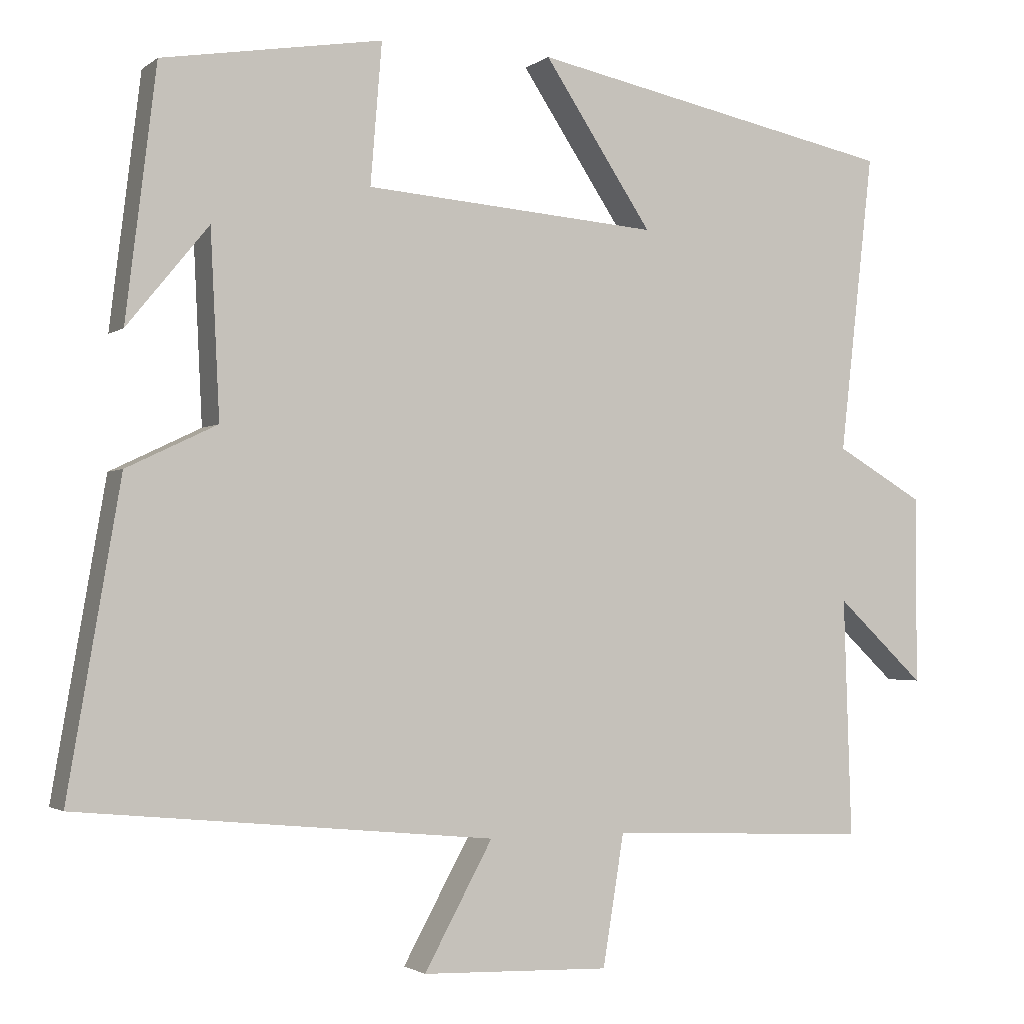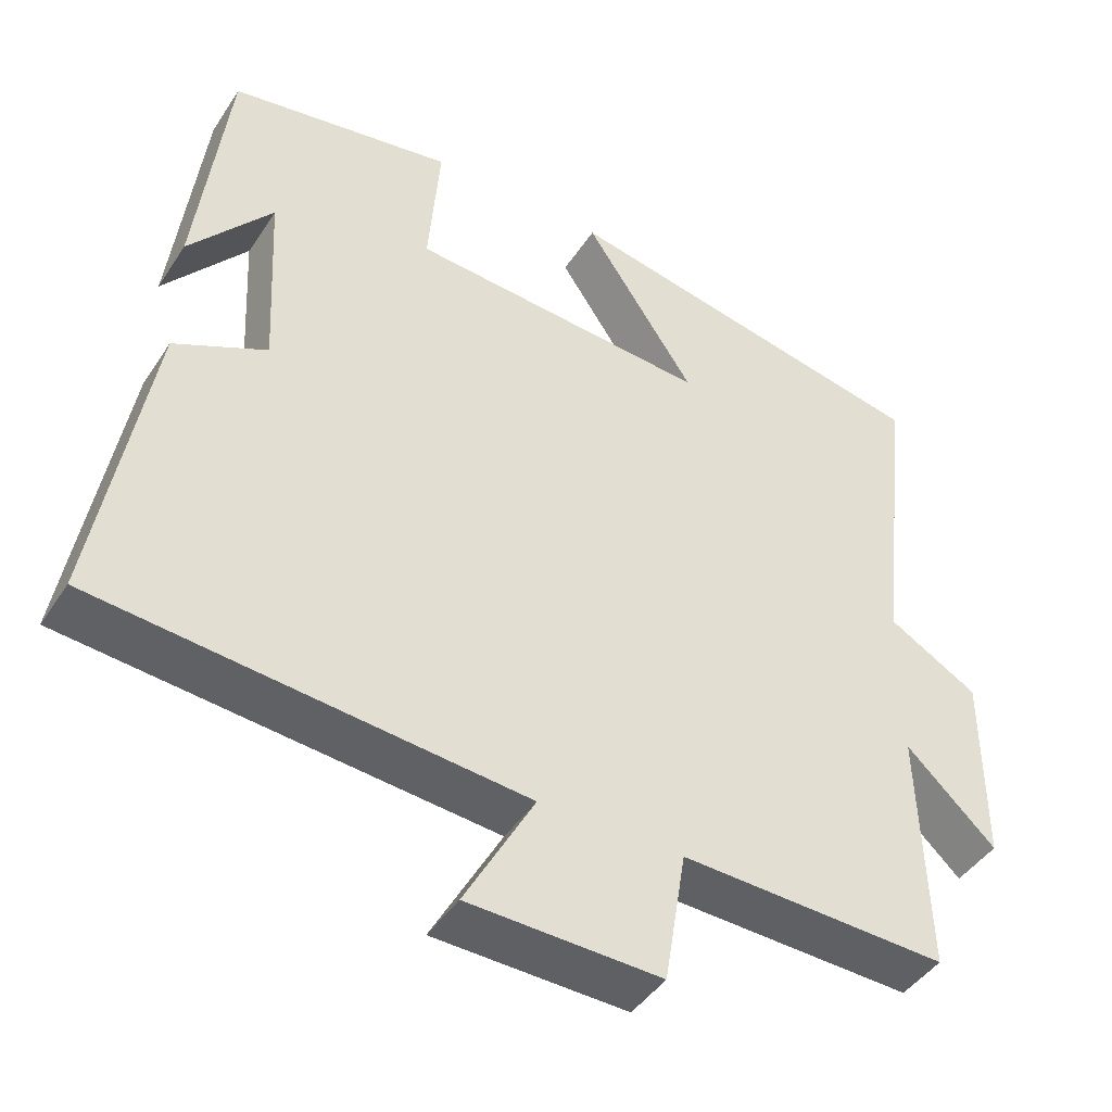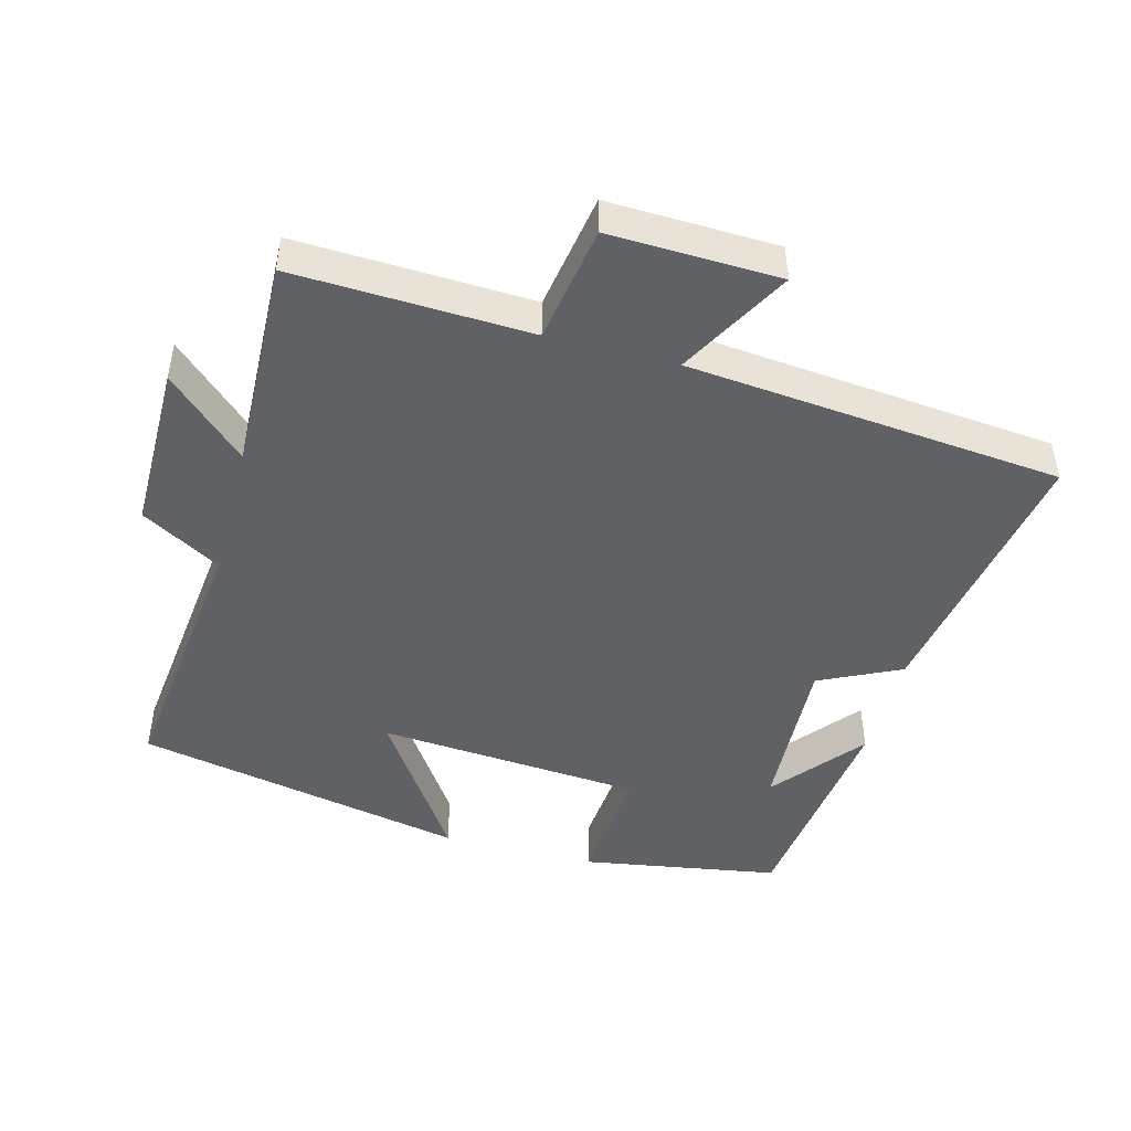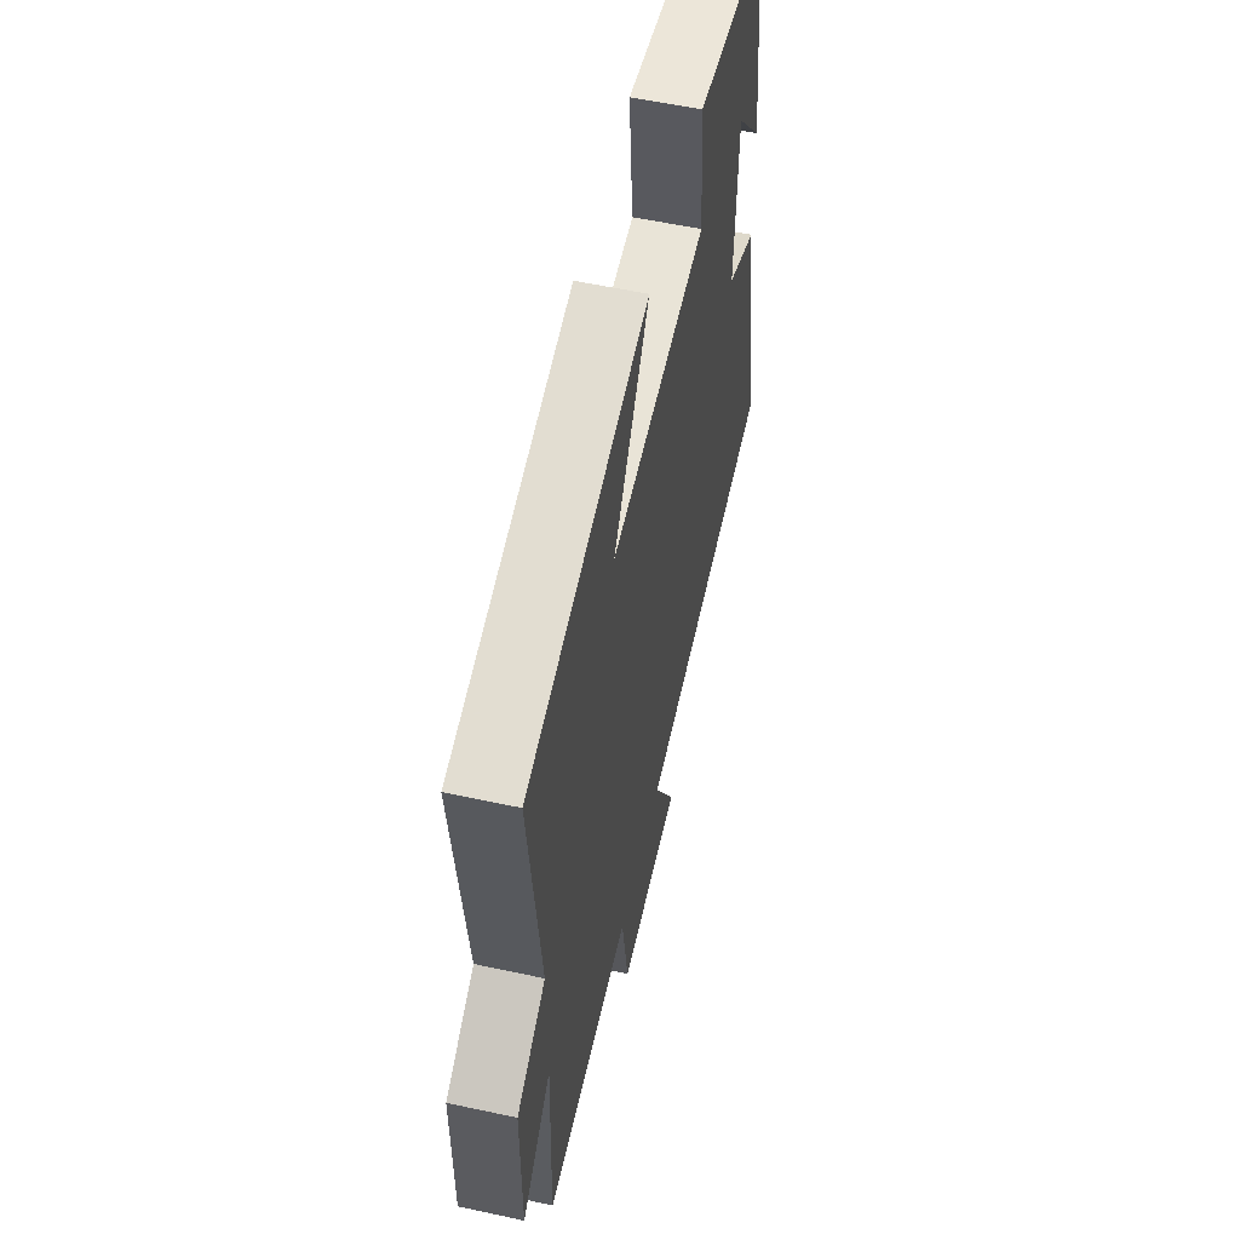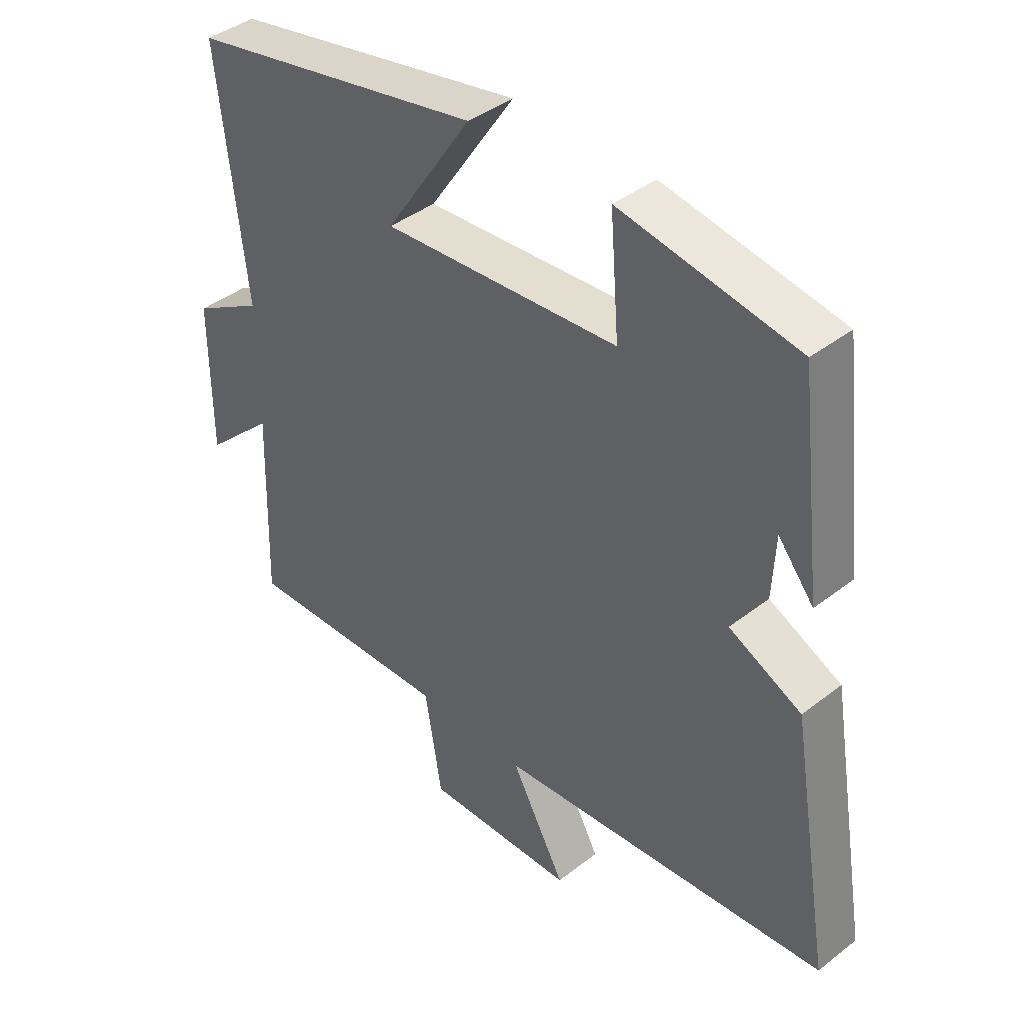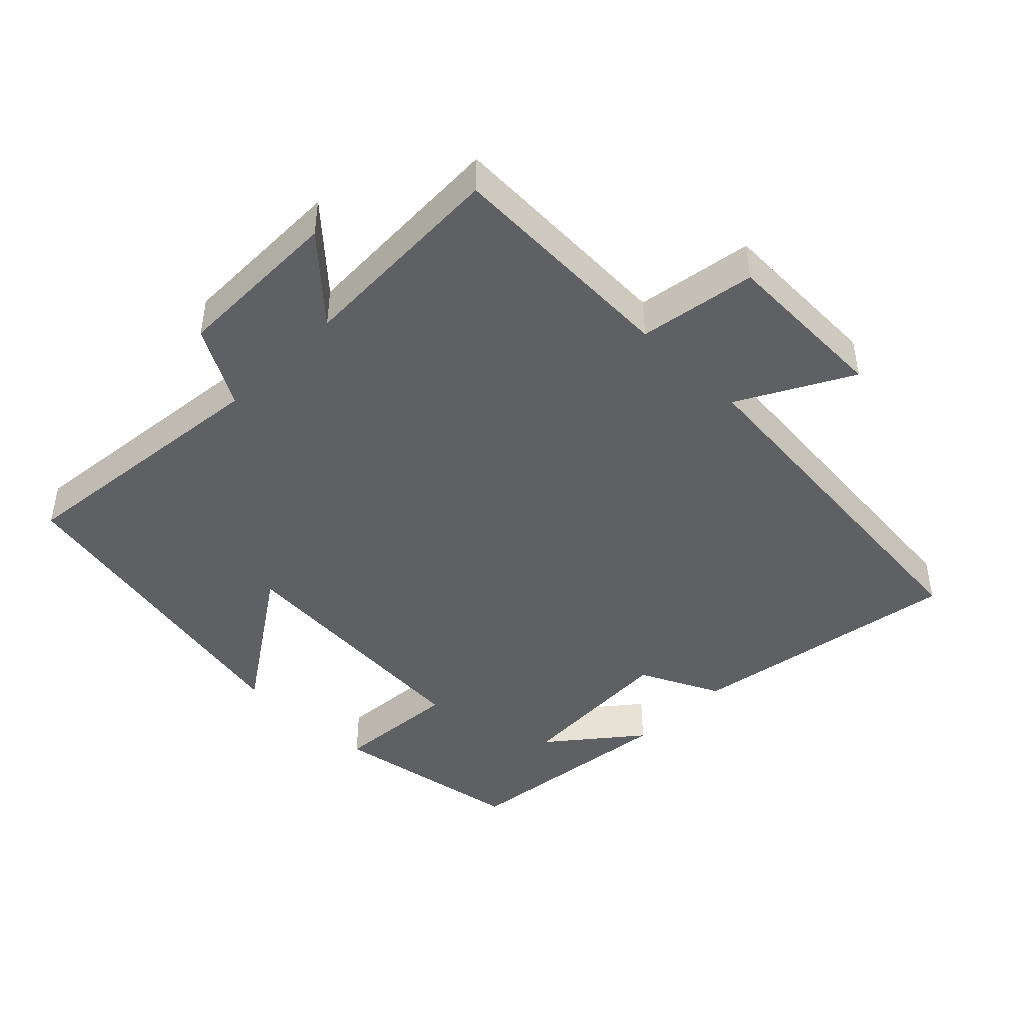
<metadata>
{"format":"obj","ext":"obj","renderer":"f3d","projection":"perspective","resolution":1024,"background":"white","views":[{"elev":-2.1,"azim":-24.4,"up":"+Z"},{"elev":-43.9,"azim":-30.9,"up":"+Z"},{"elev":-46.6,"azim":165.1,"up":"+Y"},{"elev":56.1,"azim":102.8,"up":"+Z"},{"elev":41.0,"azim":-133.4,"up":"+Z"},{"elev":-44.5,"azim":135.6,"up":"+Y"}]}
</metadata>
<code>
v -0.46 0.07 0.452
v -0.171 0.07 0.5
v -0.186 0.07 0.315
v 0.202 0.07 0.285
v 0.059 0.07 0.5
v 0.545 0.07 0.401
v 0.5 0.07 0.006
v 0.616 0.07 -0.061
v 0.616 0.07 -0.309
v 0.5 0.07 -0.2
v 0.51 0.07 -0.514
v 0.165 0.07 -0.5
v 0.137 0.07 -0.672
v -0.111 0.07 -0.664
v -0.021 0.07 -0.5
v -0.569 0.07 -0.447
v -0.5 0.07 -0.044
v -0.381 0.07 0.013
v -0.393 0.07 0.255
v -0.5 0.07 0.124
v -0.46 0 0.452
v -0.171 0 0.5
v -0.186 0 0.315
v 0.202 0 0.285
v 0.059 0 0.5
v 0.545 0 0.401
v 0.5 0 0.006
v 0.616 0 -0.061
v 0.616 0 -0.309
v 0.5 0 -0.2
v 0.51 0 -0.514
v 0.165 0 -0.5
v 0.137 0 -0.672
v -0.111 0 -0.664
v -0.021 0 -0.5
v -0.569 0 -0.447
v -0.5 0 -0.044
v -0.381 0 0.013
v -0.393 0 0.255
v -0.5 0 0.124
f 19 20 1
f 15 16 17 18
f 15 18 19
f 12 13 14 15
f 12 15 19 1
f 10 11 12 1
f 7 8 9 10
f 4 5 6 7
f 3 4 7 10
f 1 2 3
f 1 3 10
f 21 40 39
f 38 37 36 35
f 39 38 35
f 35 34 33 32
f 21 39 35 32
f 21 32 31 30
f 30 29 28 27
f 27 26 25 24
f 30 27 24 23
f 23 22 21
f 30 23 21
f 1 21 22 2
f 2 22 23 3
f 3 23 24 4
f 4 24 25 5
f 5 25 26 6
f 6 26 27 7
f 7 27 28 8
f 8 28 29 9
f 9 29 30 10
f 10 30 31 11
f 11 31 32 12
f 12 32 33 13
f 13 33 34 14
f 14 34 35 15
f 15 35 36 16
f 16 36 37 17
f 17 37 38 18
f 18 38 39 19
f 19 39 40 20
f 20 40 21 1

</code>
